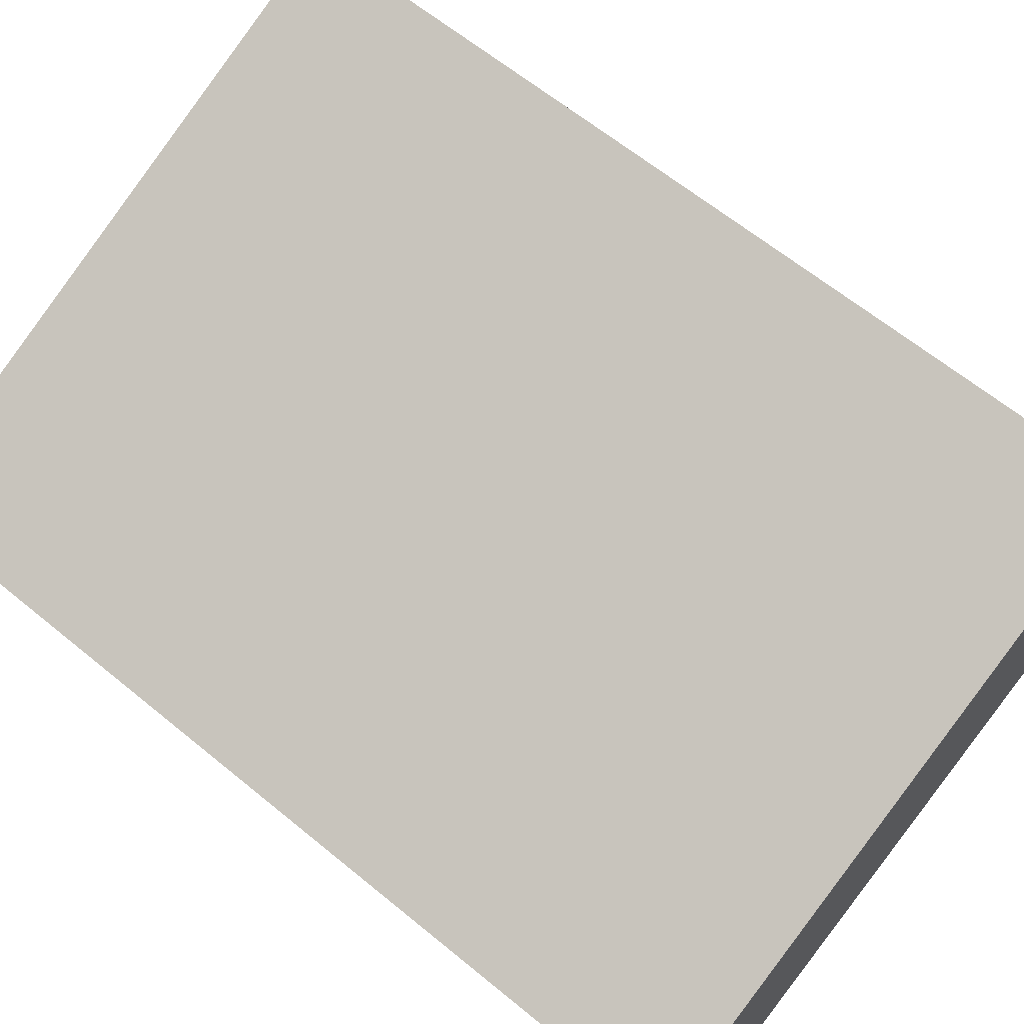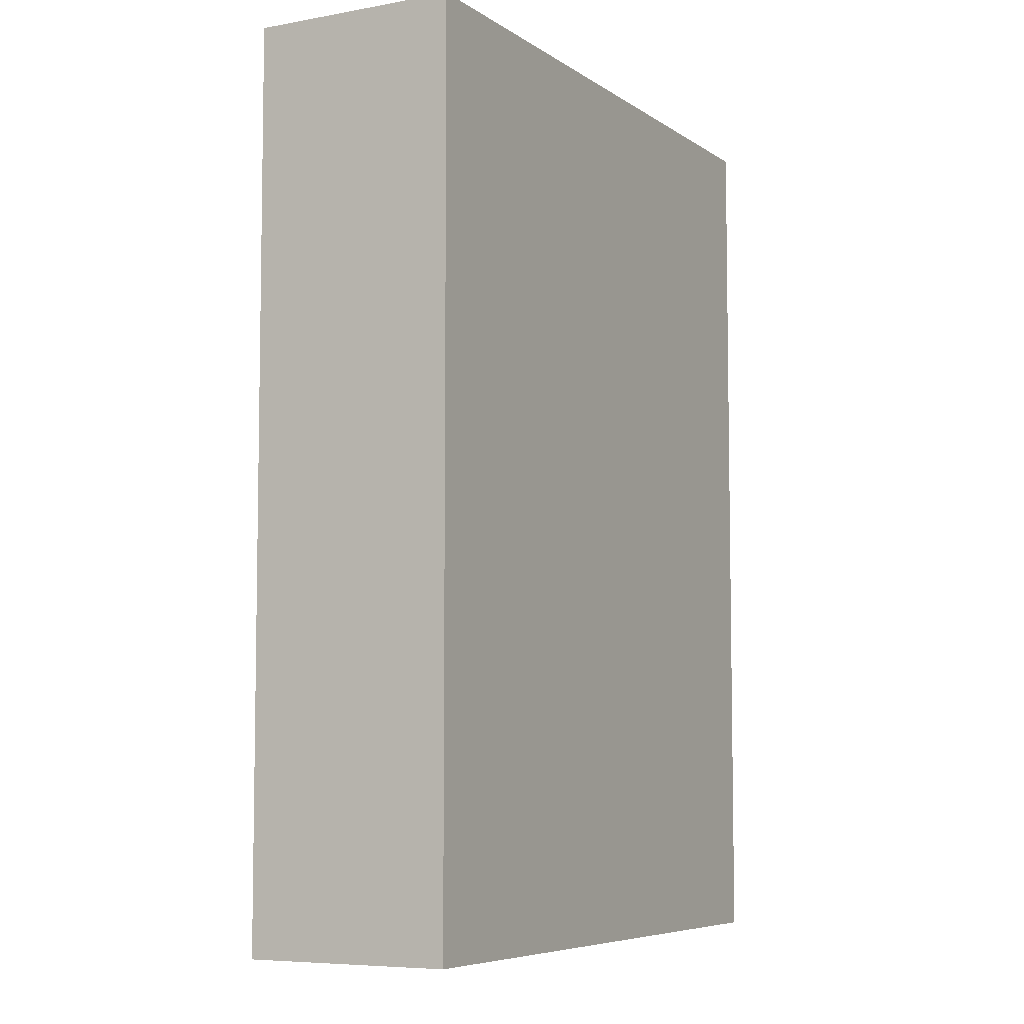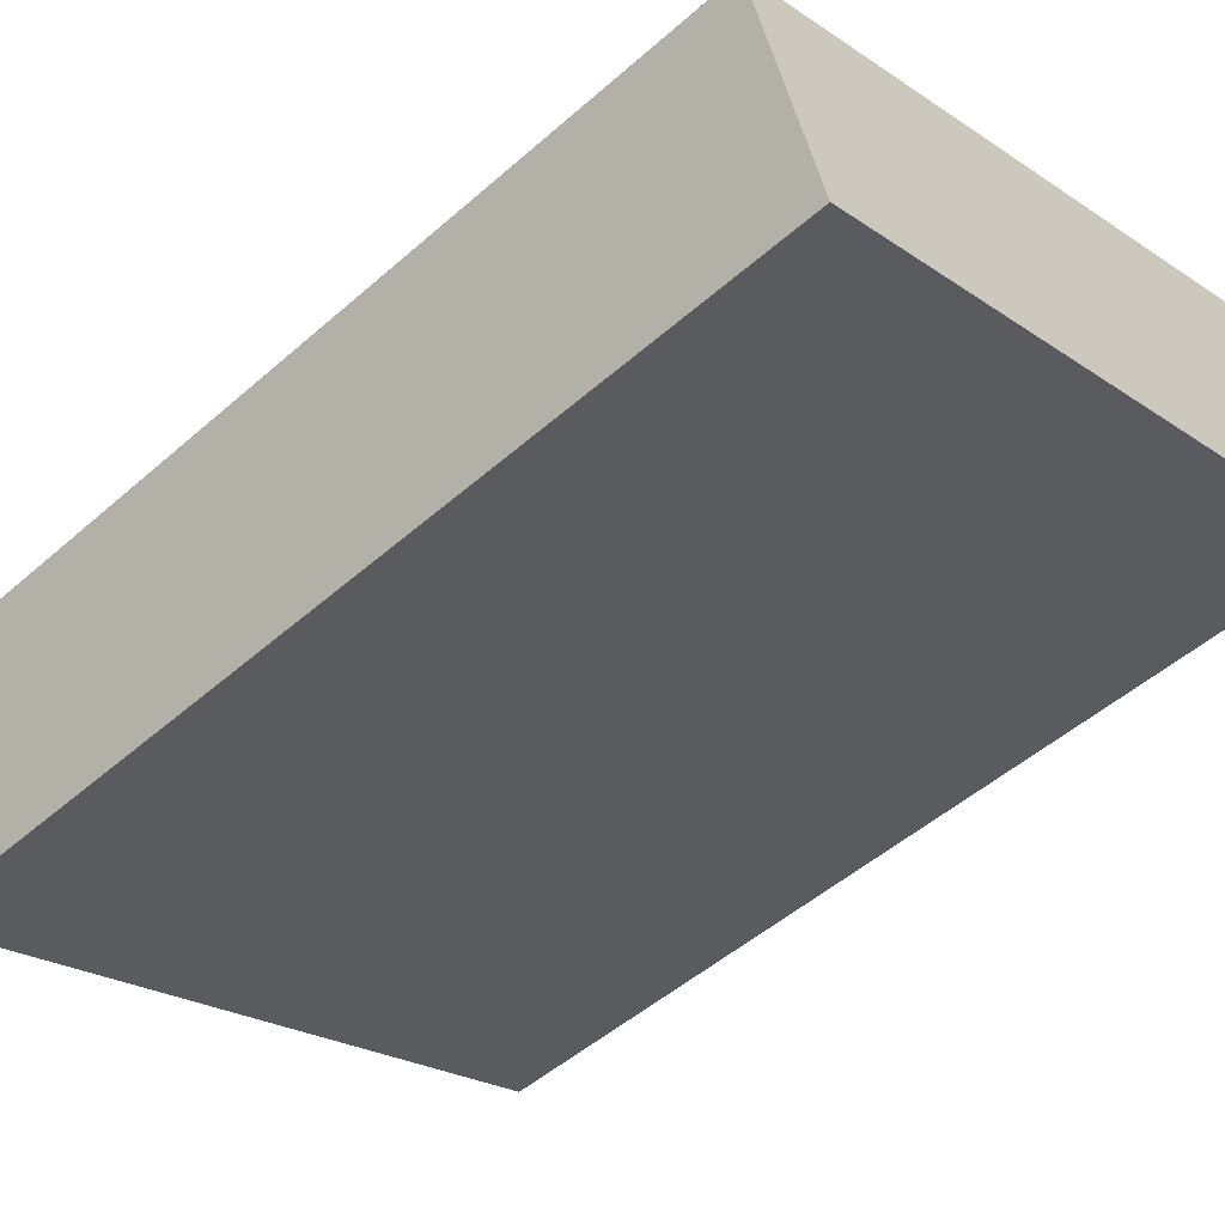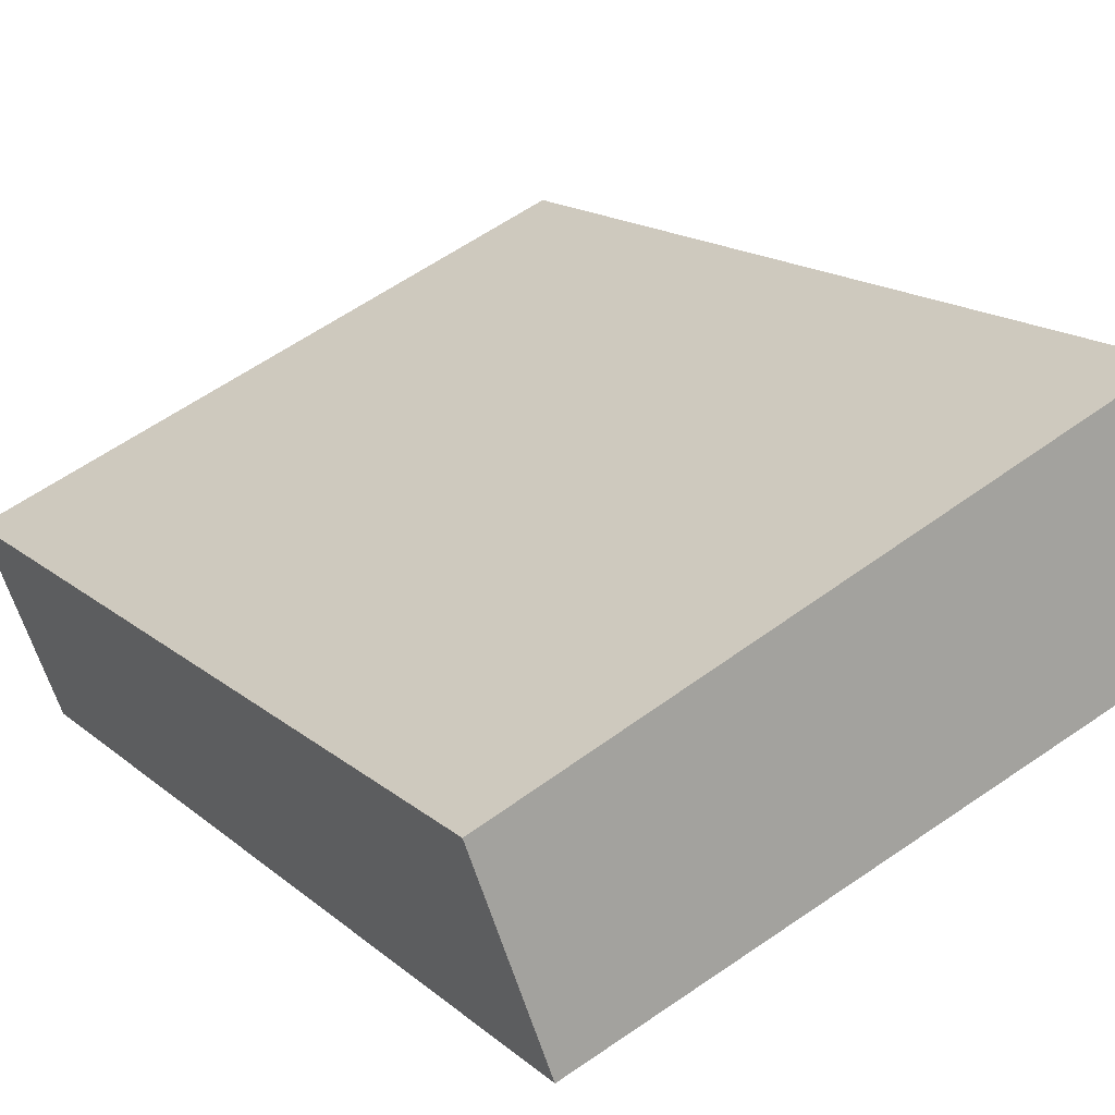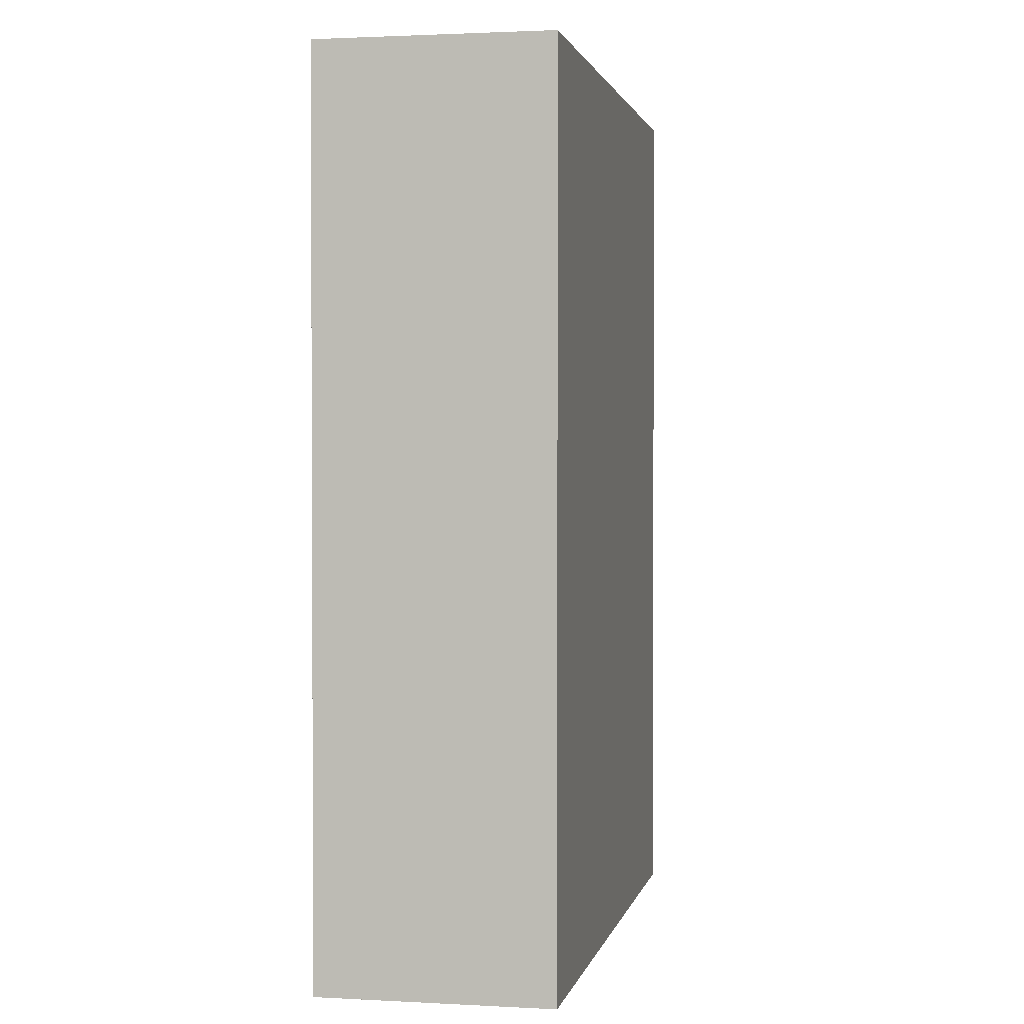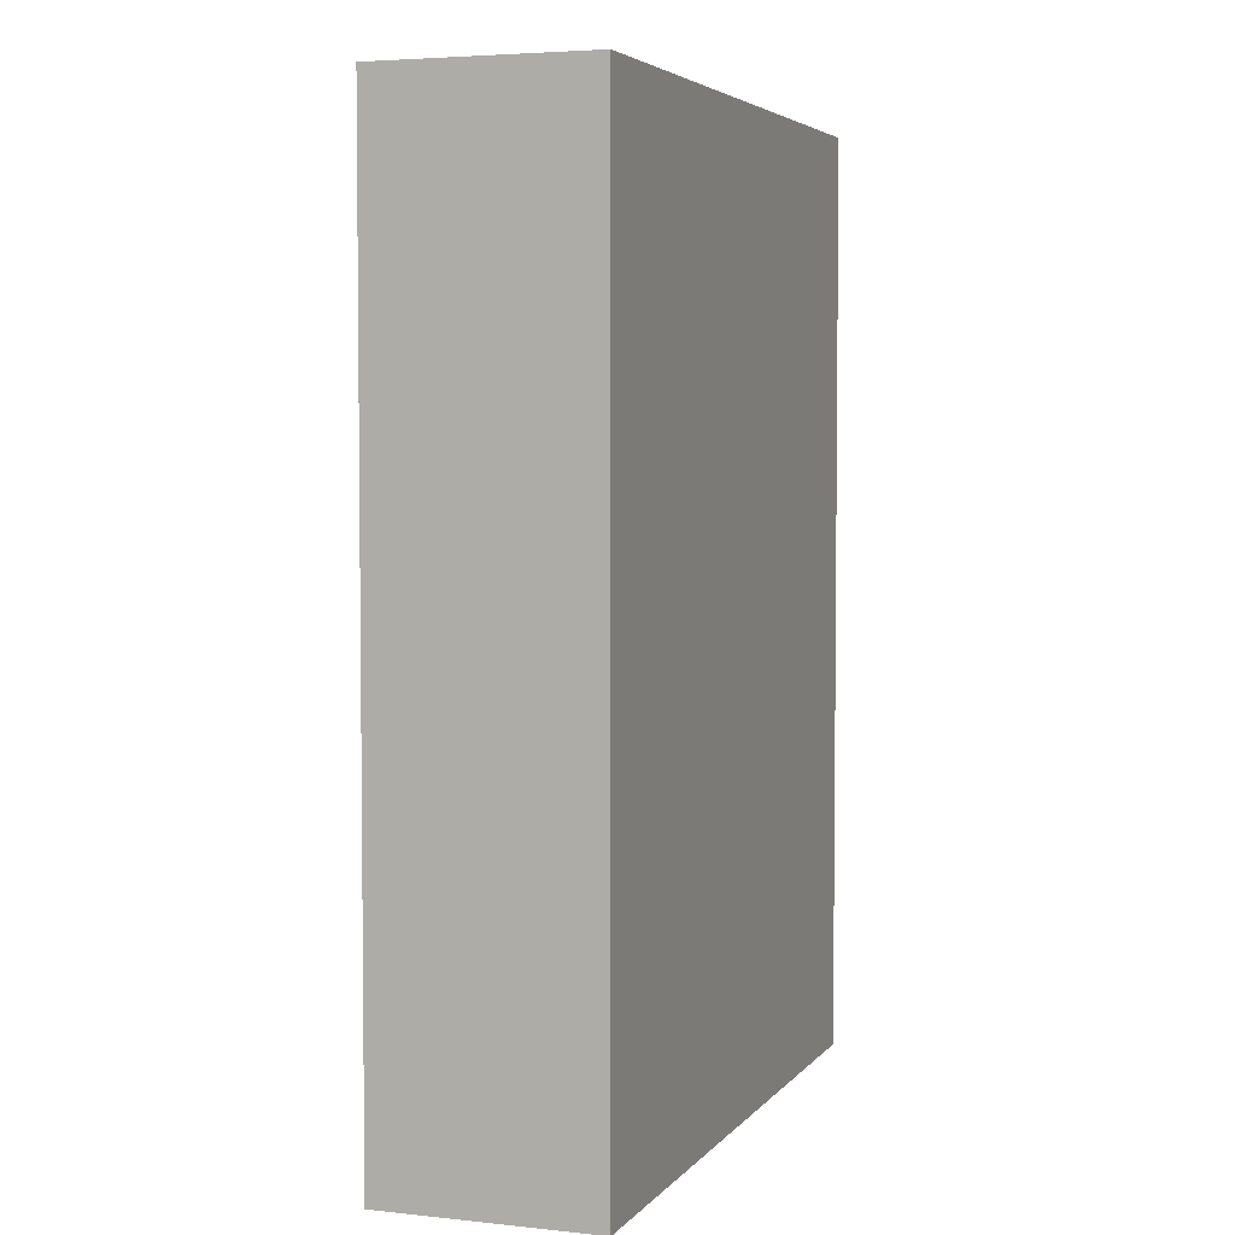
<metadata>
{"format":"obj","ext":"obj","renderer":"f3d","projection":"perspective","resolution":1024,"background":"white","views":[{"elev":63.6,"azim":129.7,"up":"+Z"},{"elev":-6.5,"azim":138.9,"up":"+Y"},{"elev":-50.2,"azim":133.9,"up":"+Z"},{"elev":16.1,"azim":148.6,"up":"+Z"},{"elev":1.7,"azim":-56.0,"up":"+Y"},{"elev":4.3,"azim":129.8,"up":"+Y"}]}
</metadata>
<code>
v  0 8.224 5.036e-16
v  6.353 8.224 -0.33
v  5.705 8.224 -2.118
v  0.826 8.224 1.973
v  6.353 2.021e-17 -0.33
v  5.705 1.297e-16 -2.118
v  0 0 0
v  0.826 -1.208e-16 1.973
g defaultobject
f 1 2 3
f 2 1 4
f 5 3 2
f 3 5 6
f 6 1 3
f 1 6 7
f 7 4 1
f 4 7 8
f 8 2 4
f 2 8 5
f 5 7 6
f 7 5 8

</code>
